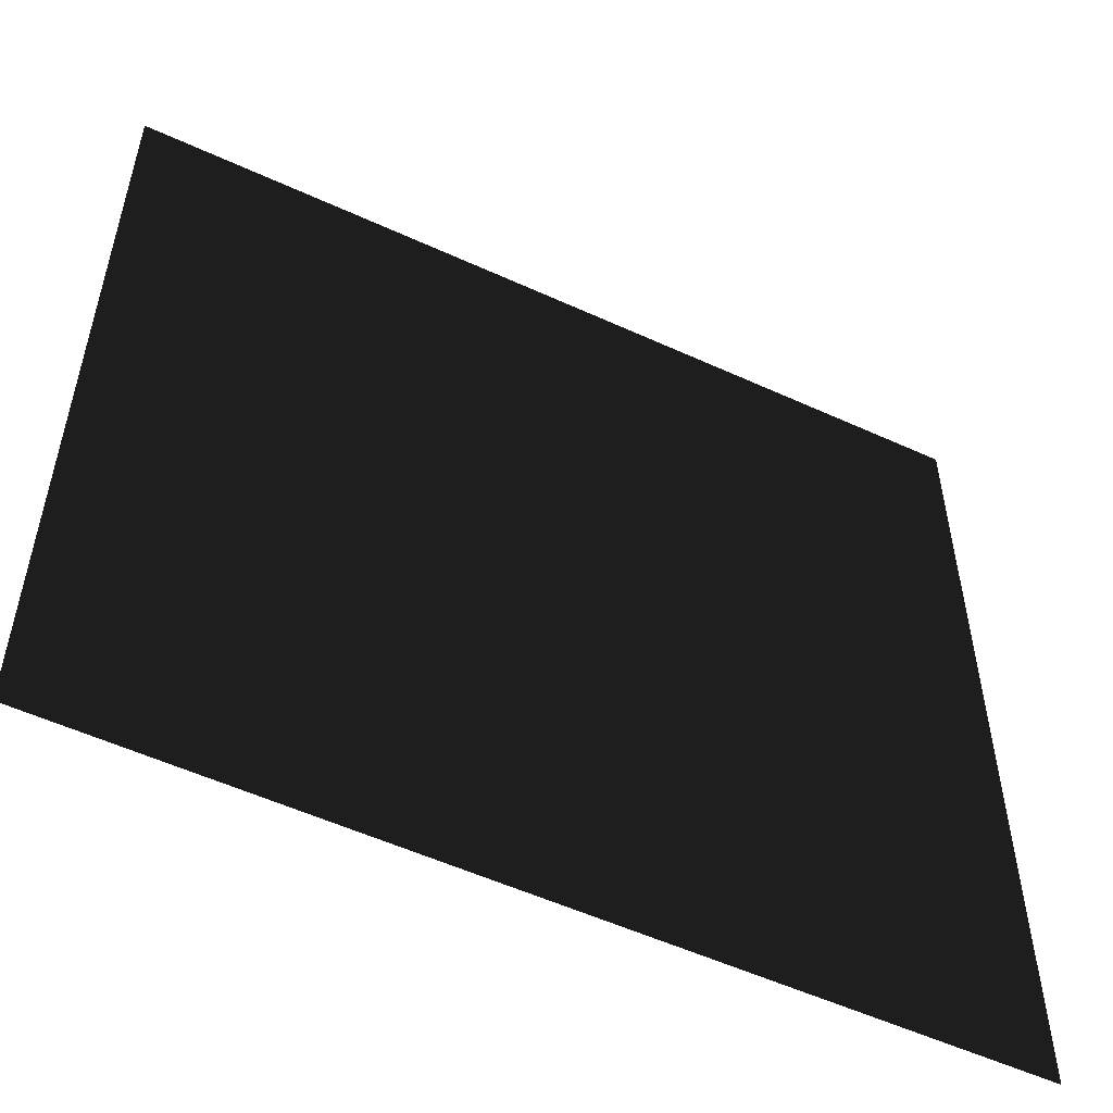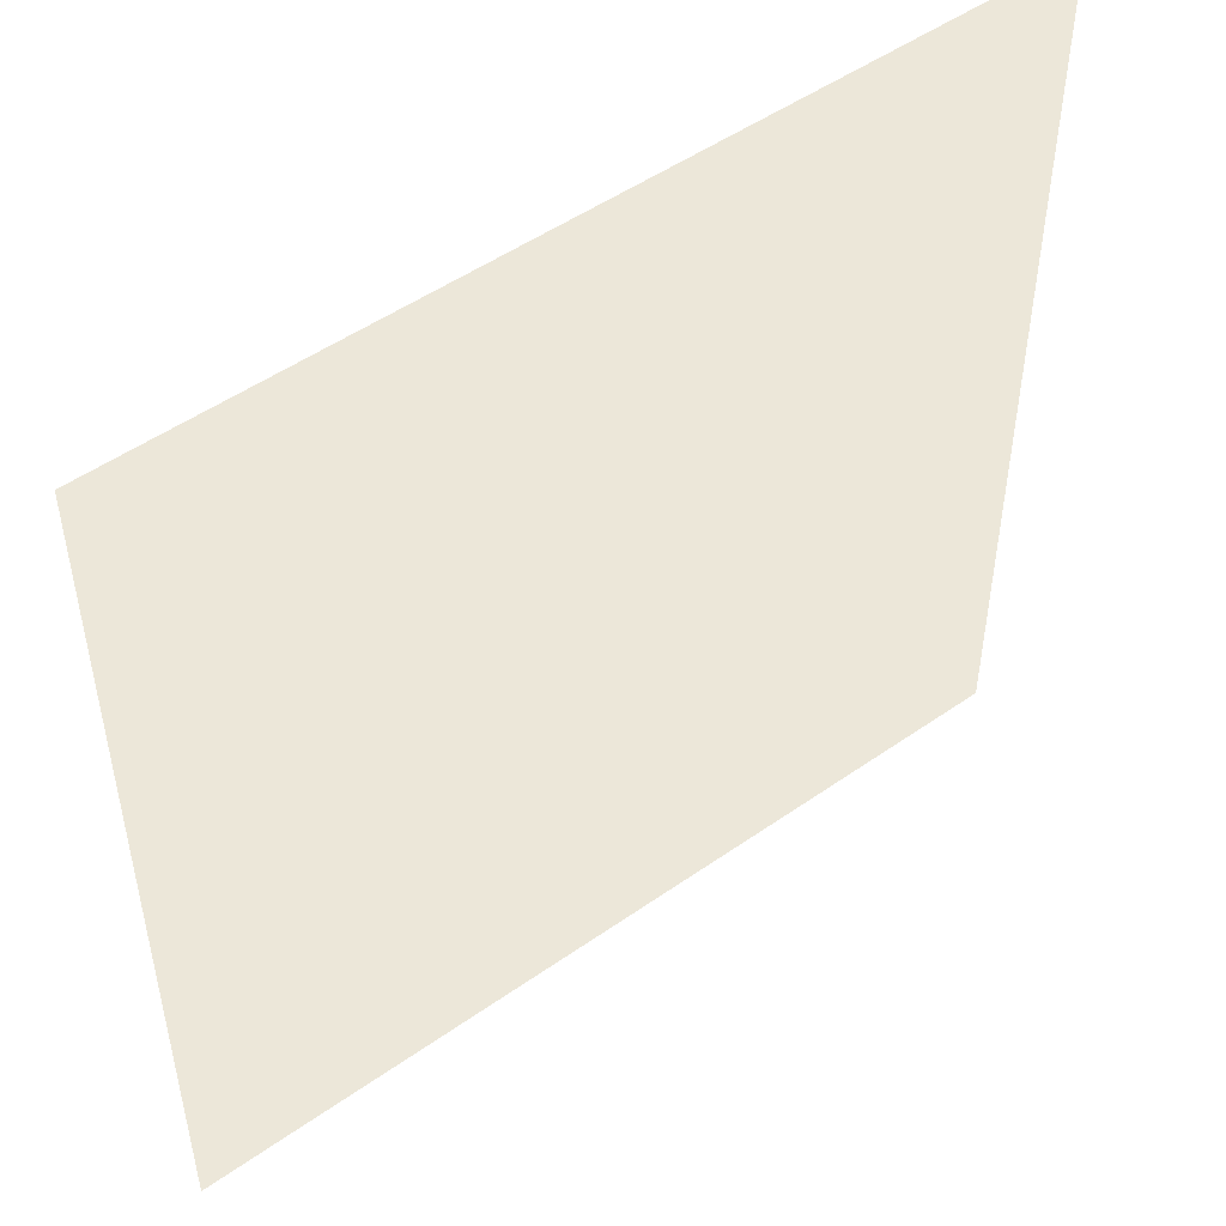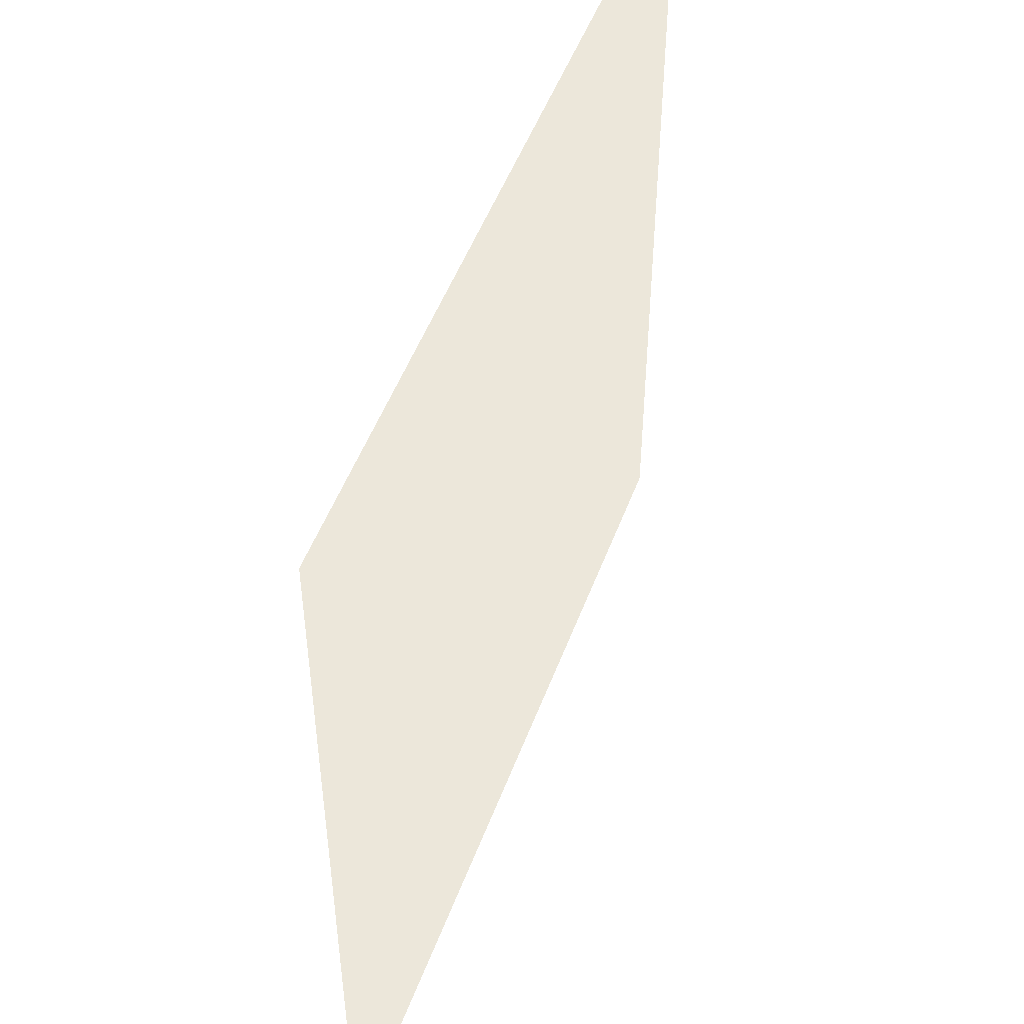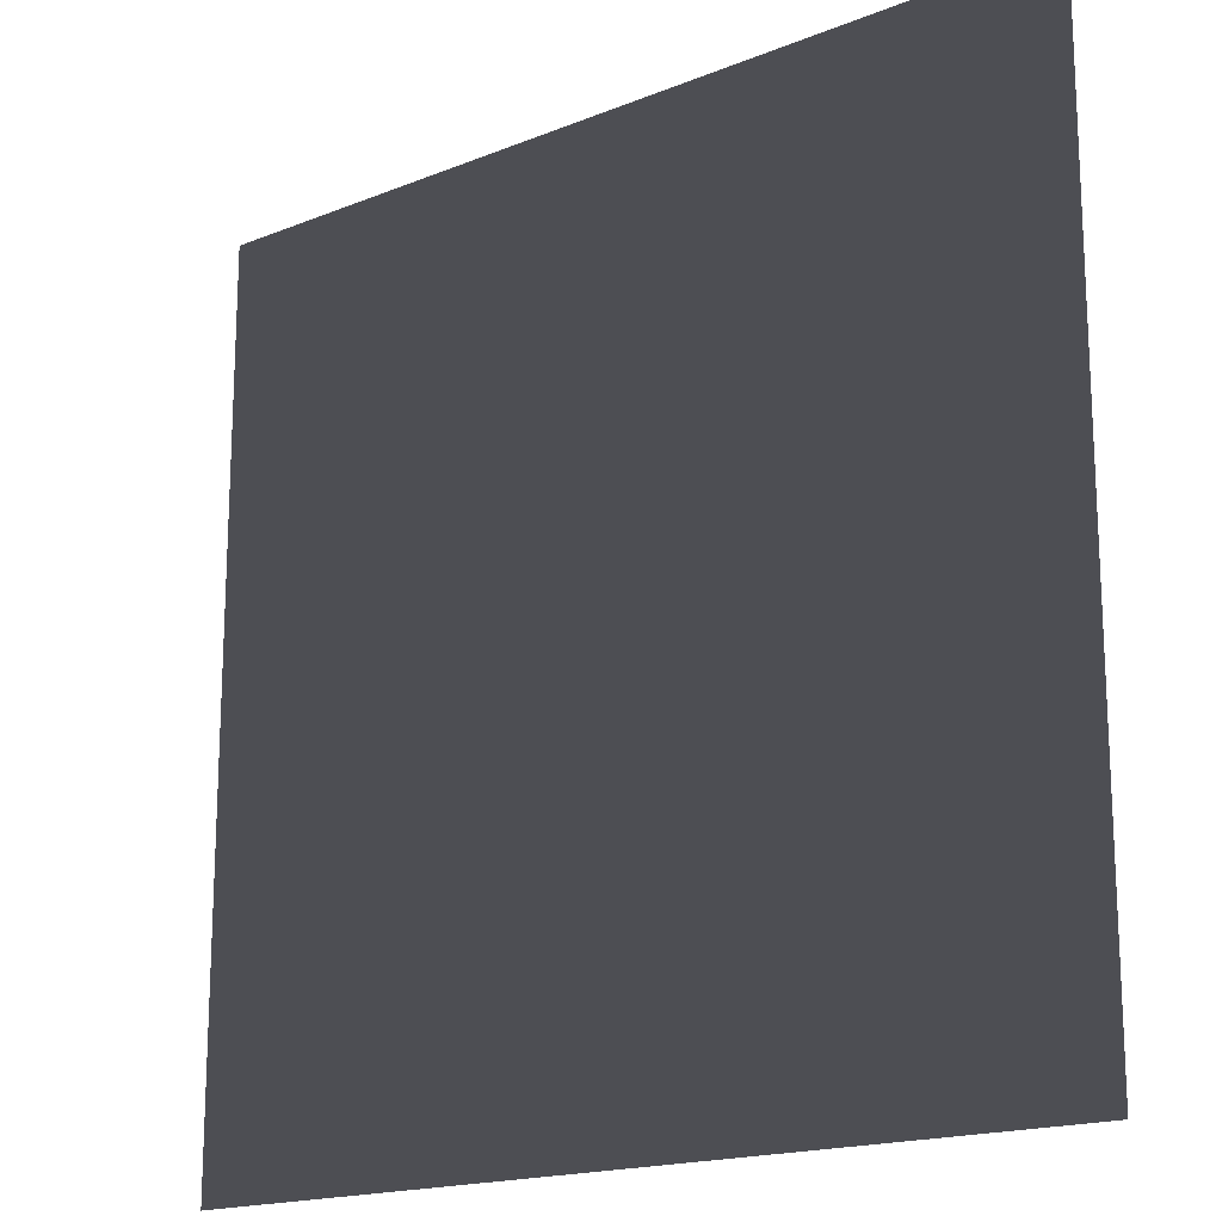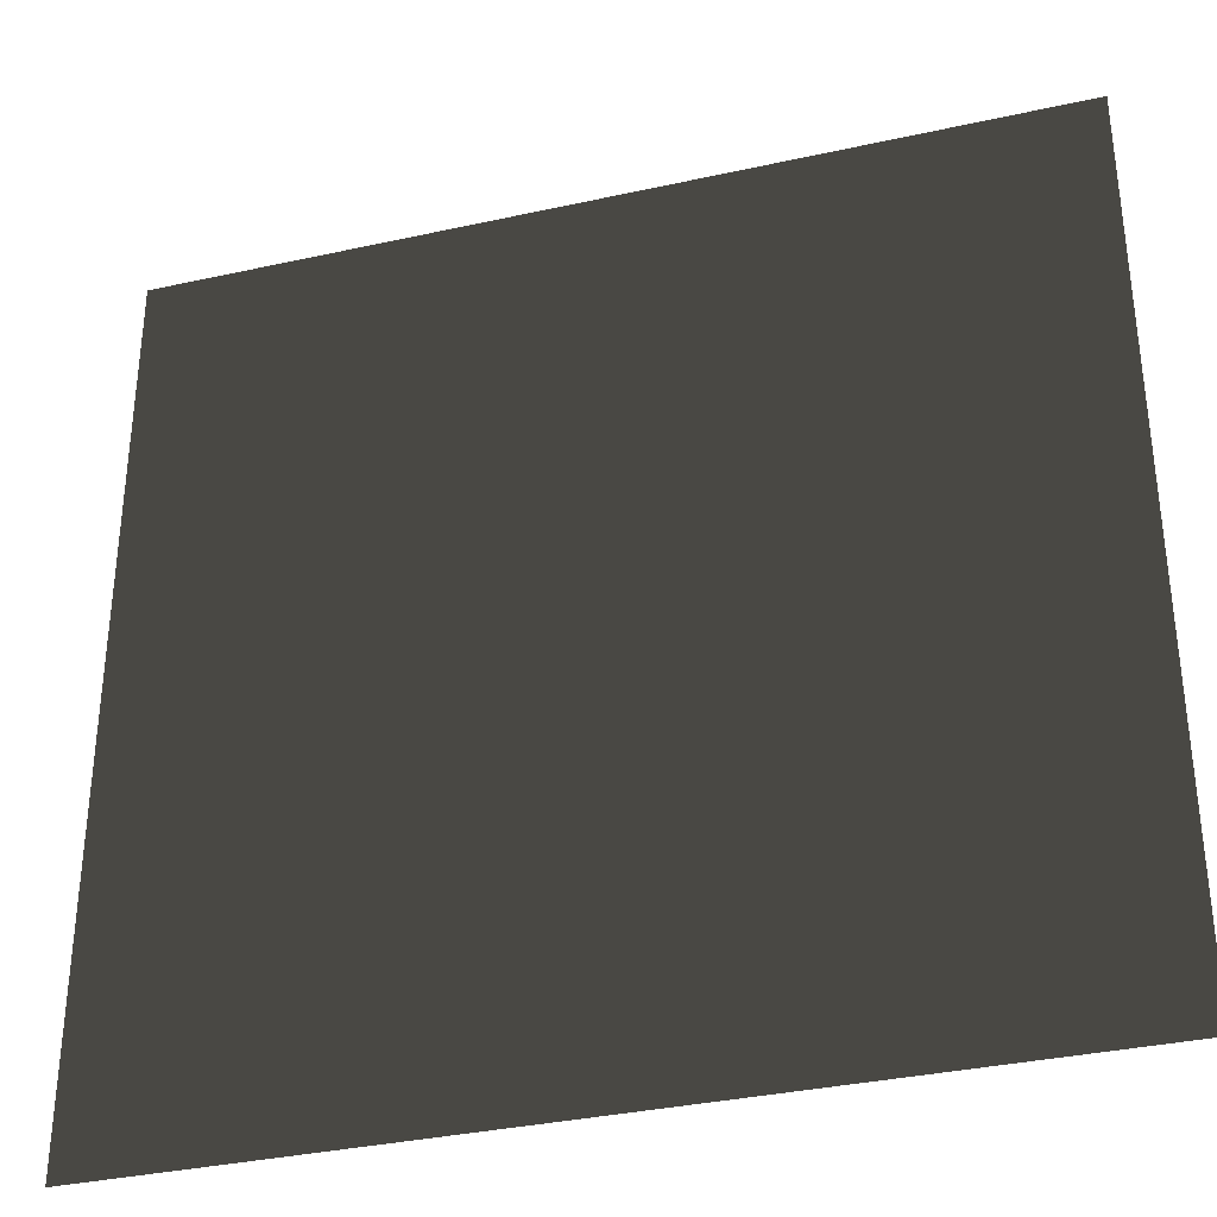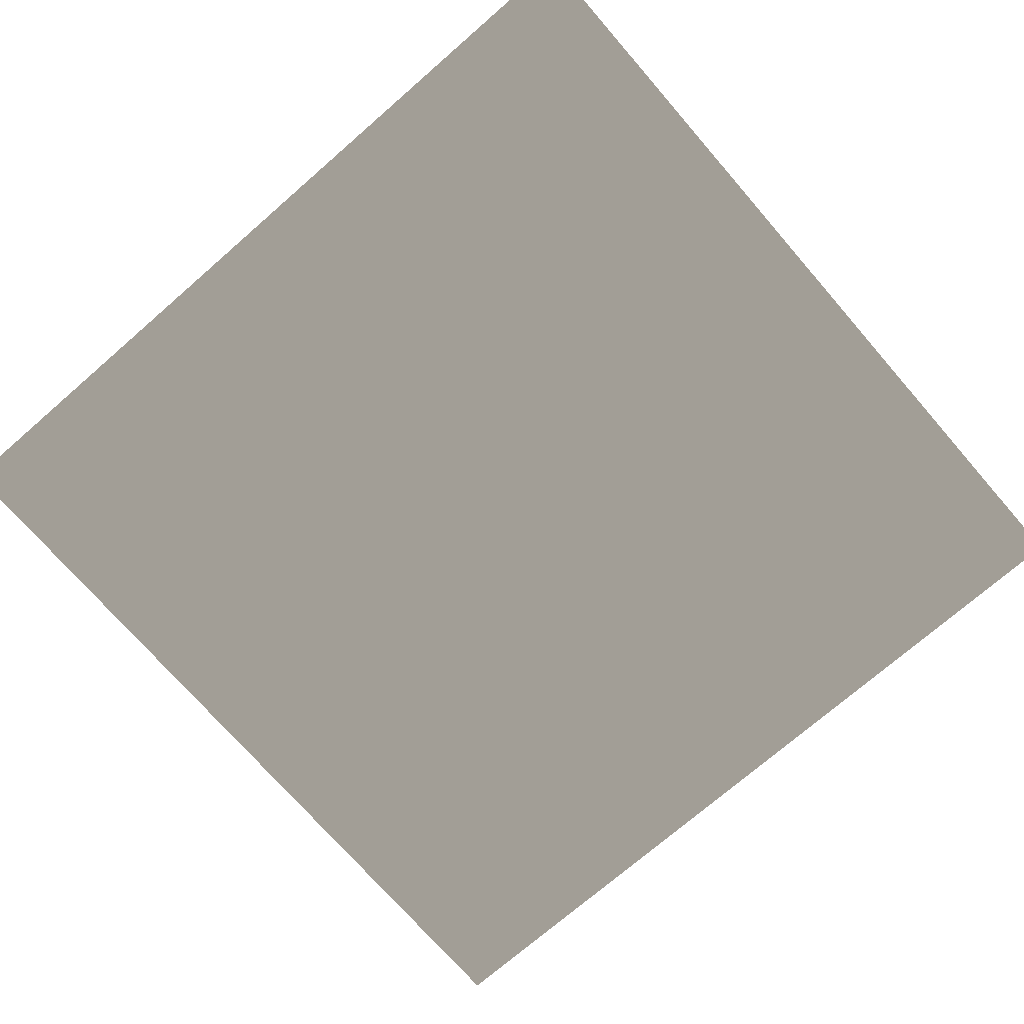
<metadata>
{"format":"obj","ext":"obj","renderer":"f3d","projection":"perspective","resolution":1024,"background":"white","views":[{"elev":-54.2,"azim":-26.0,"up":"+Y"},{"elev":50.0,"azim":-37.7,"up":"+Y"},{"elev":50.6,"azim":-69.9,"up":"+Y"},{"elev":-17.4,"azim":-141.3,"up":"+Y"},{"elev":-34.6,"azim":16.6,"up":"+Y"},{"elev":-73.2,"azim":41.0,"up":"+Z"}]}
</metadata>
<code>
v 42.48 388.6 -6.911
v 42.48 405.2 -6.911
v 59.07 405.2 -6.911
v 59.07 388.6 -6.911
g Roads.014_33297_274
f 1 3 2
f 1 4 3

</code>
